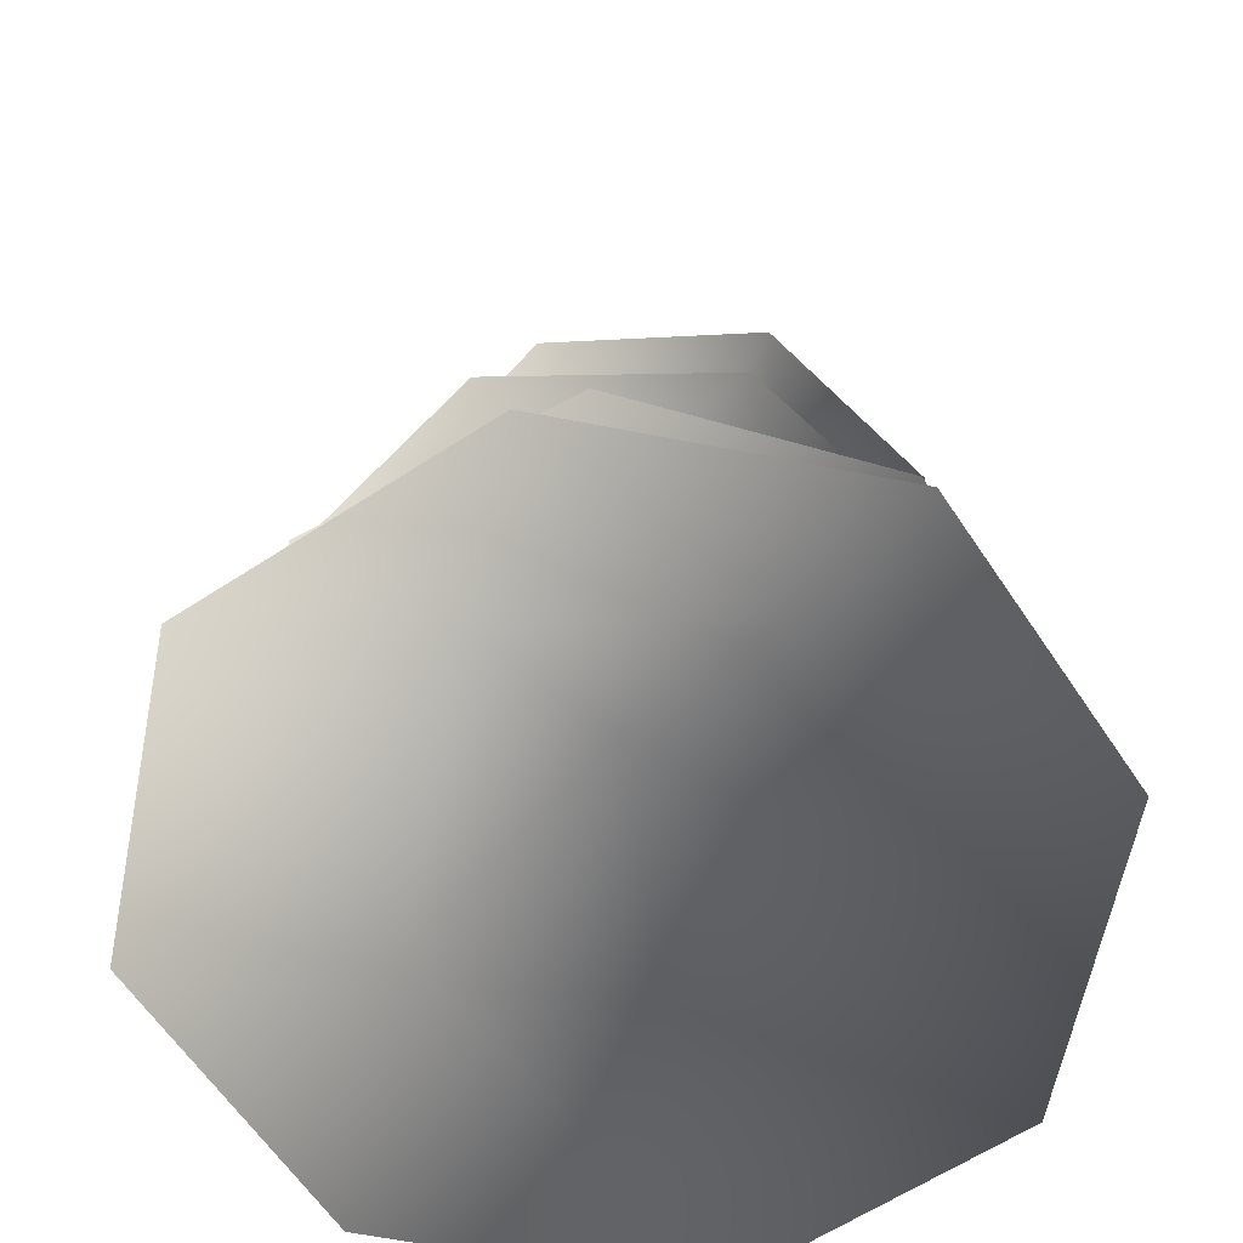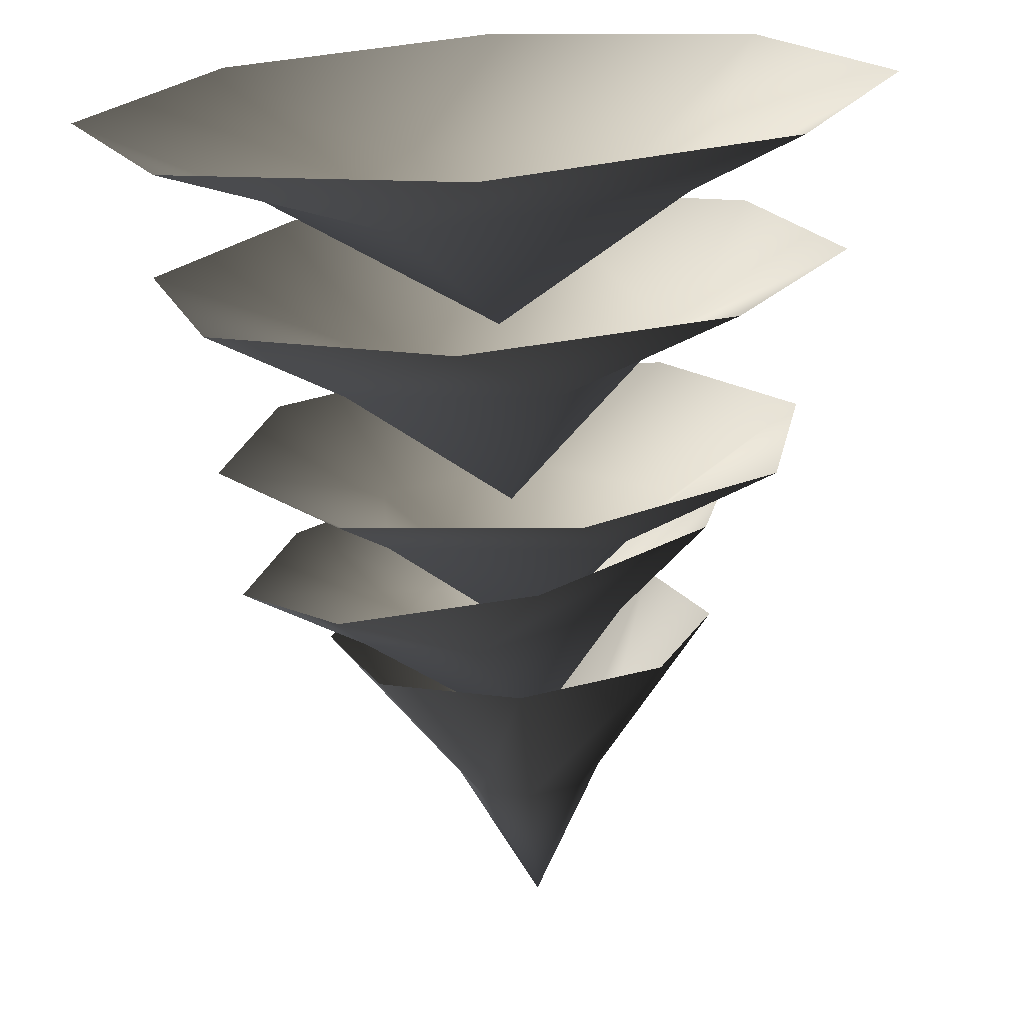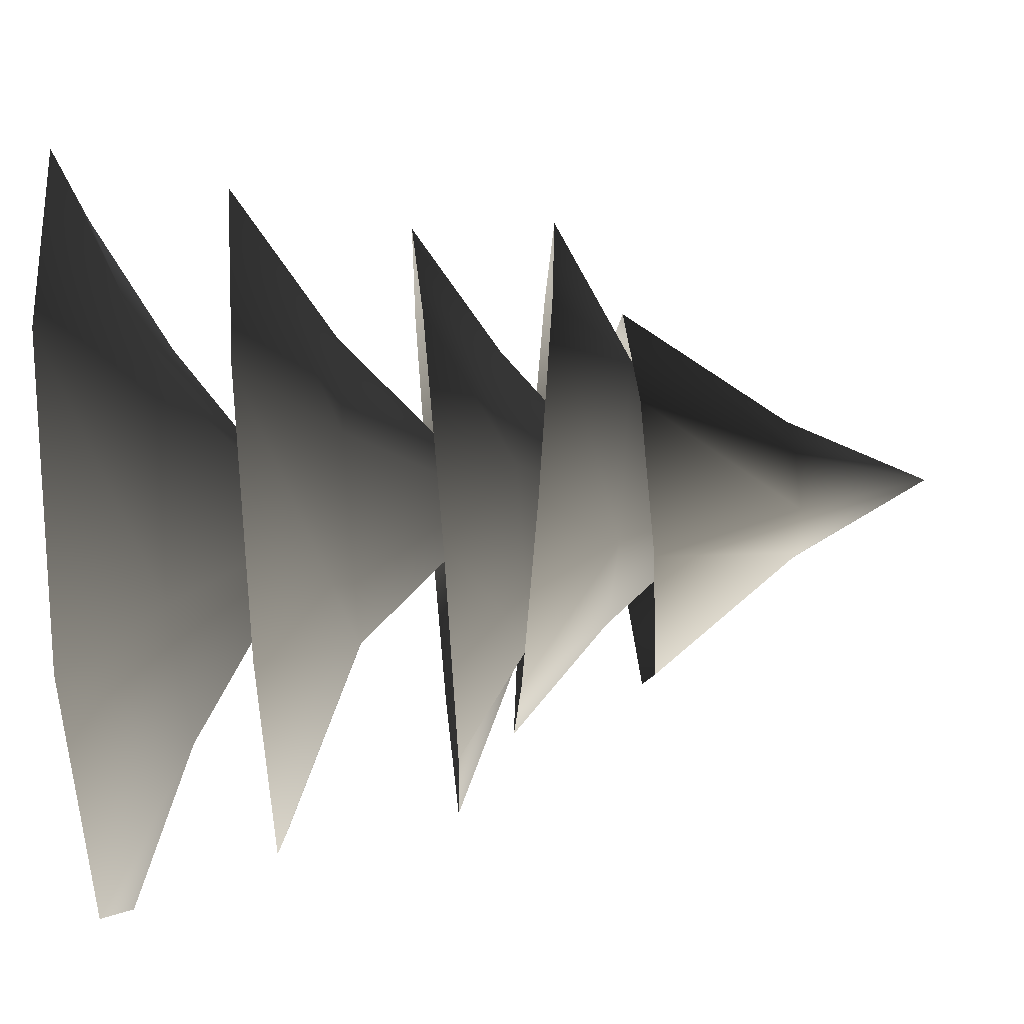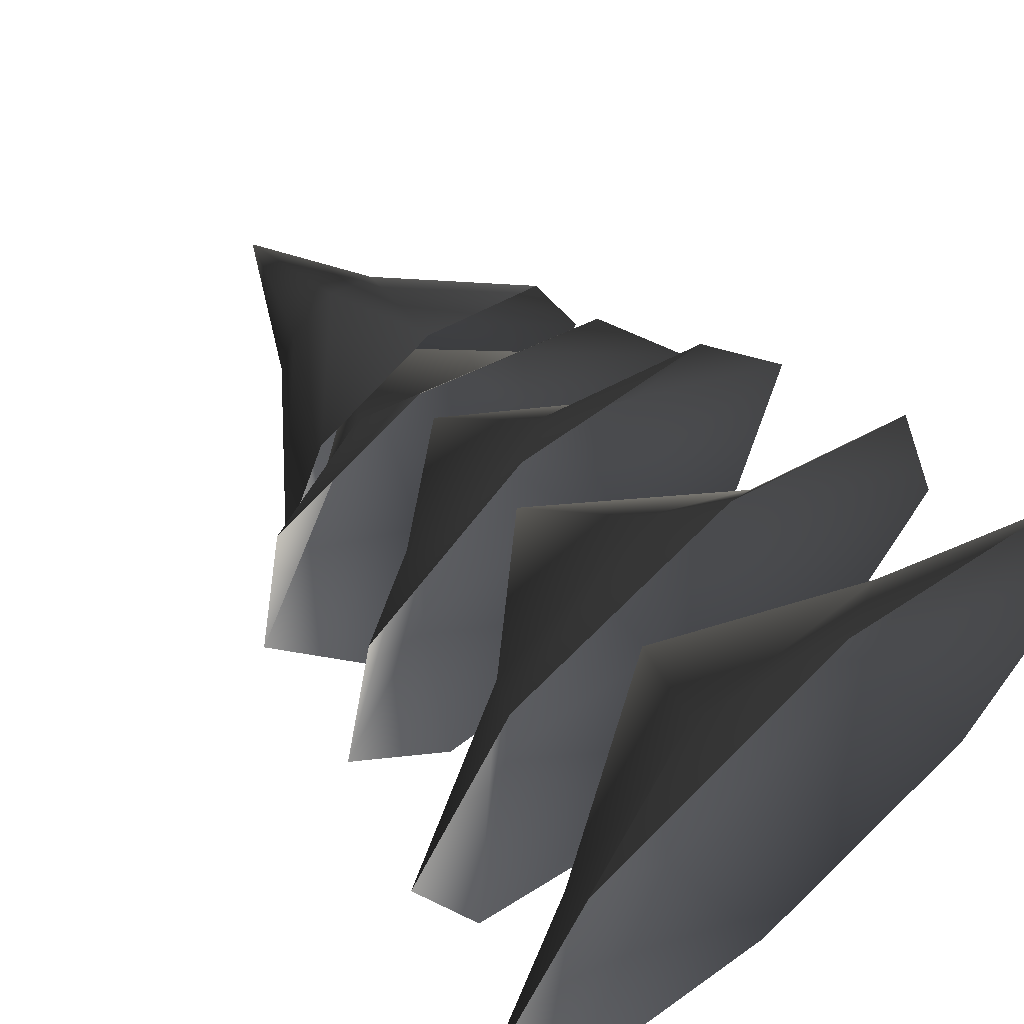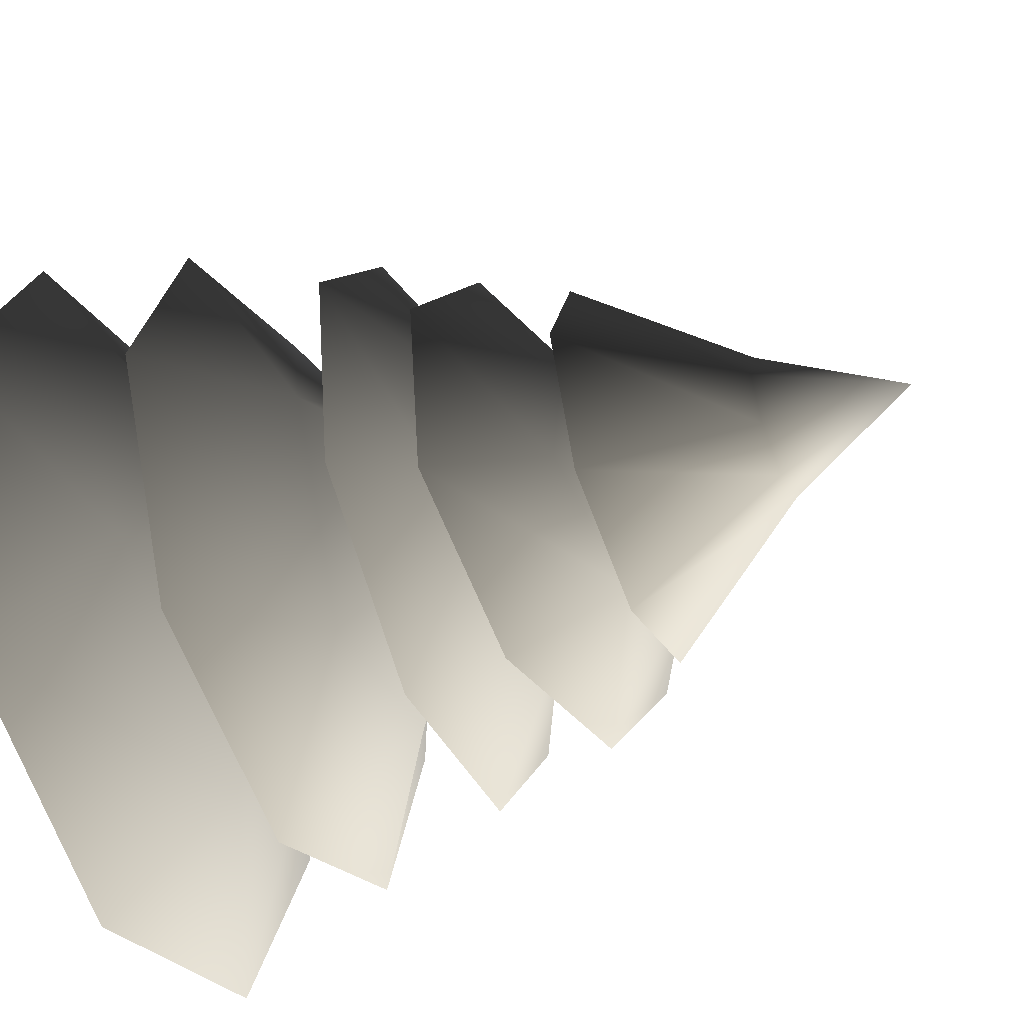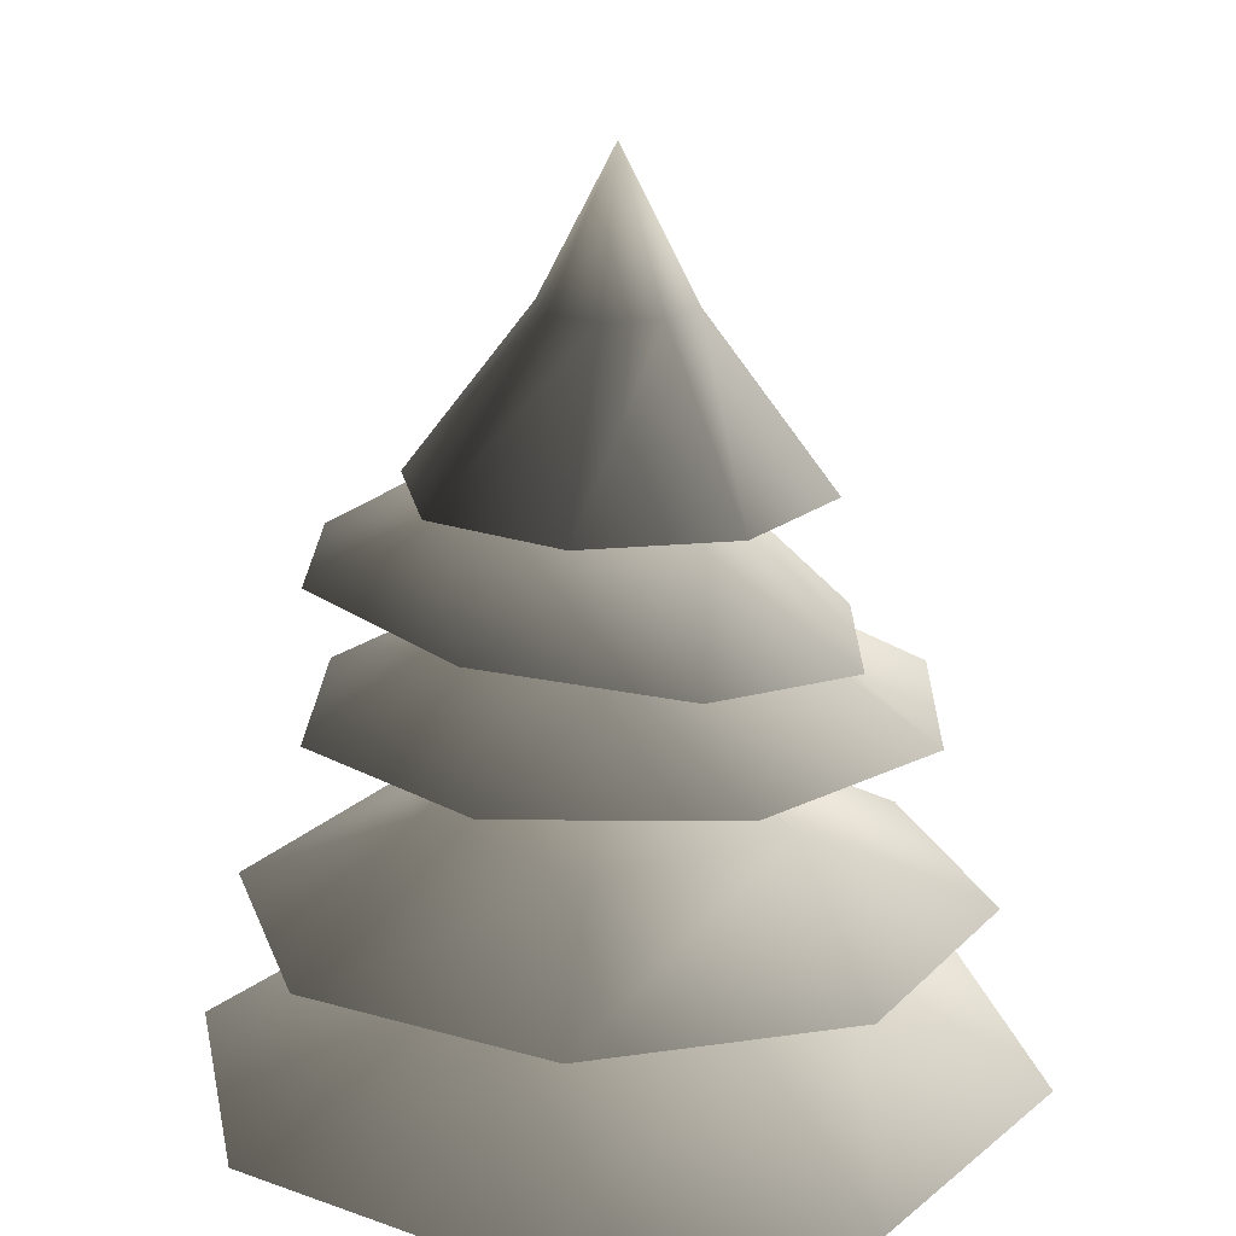
<metadata>
{"format":"obj","ext":"obj","renderer":"f3d","projection":"perspective","resolution":1024,"background":"white","views":[{"elev":-62.0,"azim":-123.5,"up":"+Y"},{"elev":-71.3,"azim":3.7,"up":"+Z"},{"elev":60.5,"azim":84.9,"up":"+Z"},{"elev":63.4,"azim":-40.9,"up":"+Z"},{"elev":-48.4,"azim":113.2,"up":"+Z"},{"elev":18.9,"azim":11.9,"up":"+Y"}]}
</metadata>
<code>
v 2.229 2.415 -0.01389
v 1.068 2.896 -0.45
v 1.566 2.415 -1.586
v -0.45 2.896 -1.068
v -0.01389 2.415 -2.229
v -1.586 2.415 -1.566
v -1.254 2.896 0.007814
v -2.229 2.415 0.01389
v -0.4367 2.896 1.073
v -1.566 2.415 1.586
v 0.01389 2.415 2.229
v 0.8922 2.896 0.8811
v 1.586 2.415 1.566
v 0 3.673 0
v 0.7697 5.457 -0.7697
v 0.2848 6.349 -0.2848
v -8.258e-07 6.349 -0.4028
v -4.454e-07 5.457 -1.089
v -0.2848 6.349 -0.2848
v -0.7697 5.457 -0.7697
v -0.4028 6.349 -7.97e-07
v -1.089 5.457 4.454e-07
v -0.2848 6.349 0.2848
v -0.7697 5.457 0.7697
v 8.258e-07 6.349 0.4028
v 4.454e-07 5.457 1.089
v 0.2848 6.349 0.2848
v 0.7697 5.457 0.7697
v 0.4028 6.349 -8.258e-07
v 1.089 5.457 -4.454e-07
v 0 7.128 0
v 1.482 3.358 1.322
v 0.9567 3.868 0.3851
v 1.919 3.351 -0.08712
v 0.2965 3.862 -0.868
v 1.232 3.345 -1.392
v -0.1773 3.342 -1.829
v -0.8338 3.863 -0.6041
v -1.482 3.346 -1.141
v -0.8861 3.869 0.5554
v -1.919 3.353 0.2676
v -1.232 3.36 1.573
v 0.09976 3.872 1.168
v 0.1773 3.362 2.009
v -1.062e-06 4.73 0.115
v -1.323 5.128 0.9046
v -0.5031 5.475 0.7122
v -0.4085 5.021 1.518
v 0.5287 5.308 0.5056
v 0.666 4.848 1.302
v 1.271 4.71 0.3853
v 0.5759 5.257 -0.361
v 1.052 4.688 -0.6968
v -0.2408 5.366 -0.6454
v 0.1378 4.795 -1.31
v -0.9367 4.968 -1.095
v -0.8834 5.492 -0.06888
v -1.542 5.106 -0.1774
v 0.01566 6.138 0.05303
v 1.425 4.34 -0.8986
v 0.5214 4.779 -0.7078
v 0.3811 4.334 -1.619
v -0.6765 4.773 -0.488
v -0.8664 4.328 -1.39
v -1.587 4.326 -0.346
v -0.7504 4.774 0.5074
v -1.358 4.329 0.9015
v 0.1878 4.779 0.8482
v -0.3138 4.336 1.622
v 0.9337 4.341 1.393
v 0.9438 4.782 0.1965
v 1.654 4.343 0.349
v 0.05397 5.52 0.007843
g Tree_conf2_(19)_1318_290
f 1 3 2
f 3 4 2
f 3 5 4
f 5 6 4
f 6 7 4
f 6 8 7
f 8 9 7
f 8 10 9
f 10 11 9
f 11 12 9
f 11 13 12
f 13 2 12
f 13 1 2
f 2 4 14
f 4 7 14
f 7 9 14
f 9 12 14
f 12 2 14
f 15 17 16
f 15 18 17
f 18 19 17
f 18 20 19
f 20 21 19
f 20 22 21
f 22 23 21
f 22 24 23
f 24 25 23
f 24 26 25
f 26 27 25
f 26 28 27
f 28 29 27
f 28 30 29
f 30 16 29
f 30 15 16
f 16 17 31
f 17 19 31
f 19 21 31
f 21 23 31
f 23 25 31
f 25 27 31
f 27 29 31
f 29 16 31
f 32 34 33
f 34 35 33
f 34 36 35
f 36 37 35
f 37 38 35
f 37 39 38
f 39 40 38
f 39 41 40
f 41 42 40
f 42 43 40
f 42 44 43
f 44 33 43
f 44 32 33
f 33 35 45
f 35 38 45
f 38 40 45
f 40 43 45
f 43 33 45
f 46 48 47
f 48 49 47
f 48 50 49
f 50 51 49
f 51 52 49
f 51 53 52
f 53 54 52
f 53 55 54
f 55 56 54
f 56 57 54
f 56 58 57
f 58 47 57
f 58 46 47
f 47 49 59
f 49 52 59
f 52 54 59
f 54 57 59
f 57 47 59
f 60 62 61
f 62 63 61
f 62 64 63
f 64 65 63
f 65 66 63
f 65 67 66
f 67 68 66
f 67 69 68
f 69 70 68
f 70 71 68
f 70 72 71
f 72 61 71
f 72 60 61
f 61 63 73
f 63 66 73
f 66 68 73
f 68 71 73
f 71 61 73

</code>
